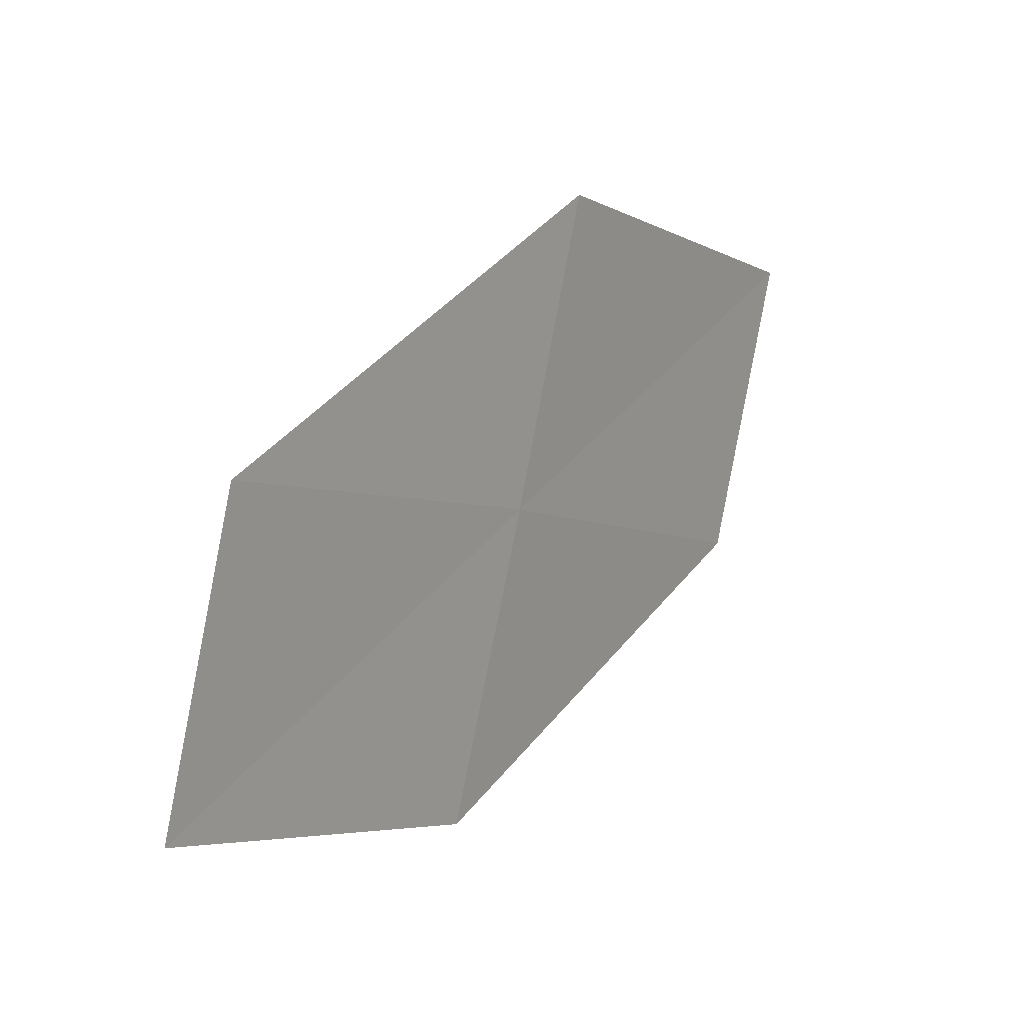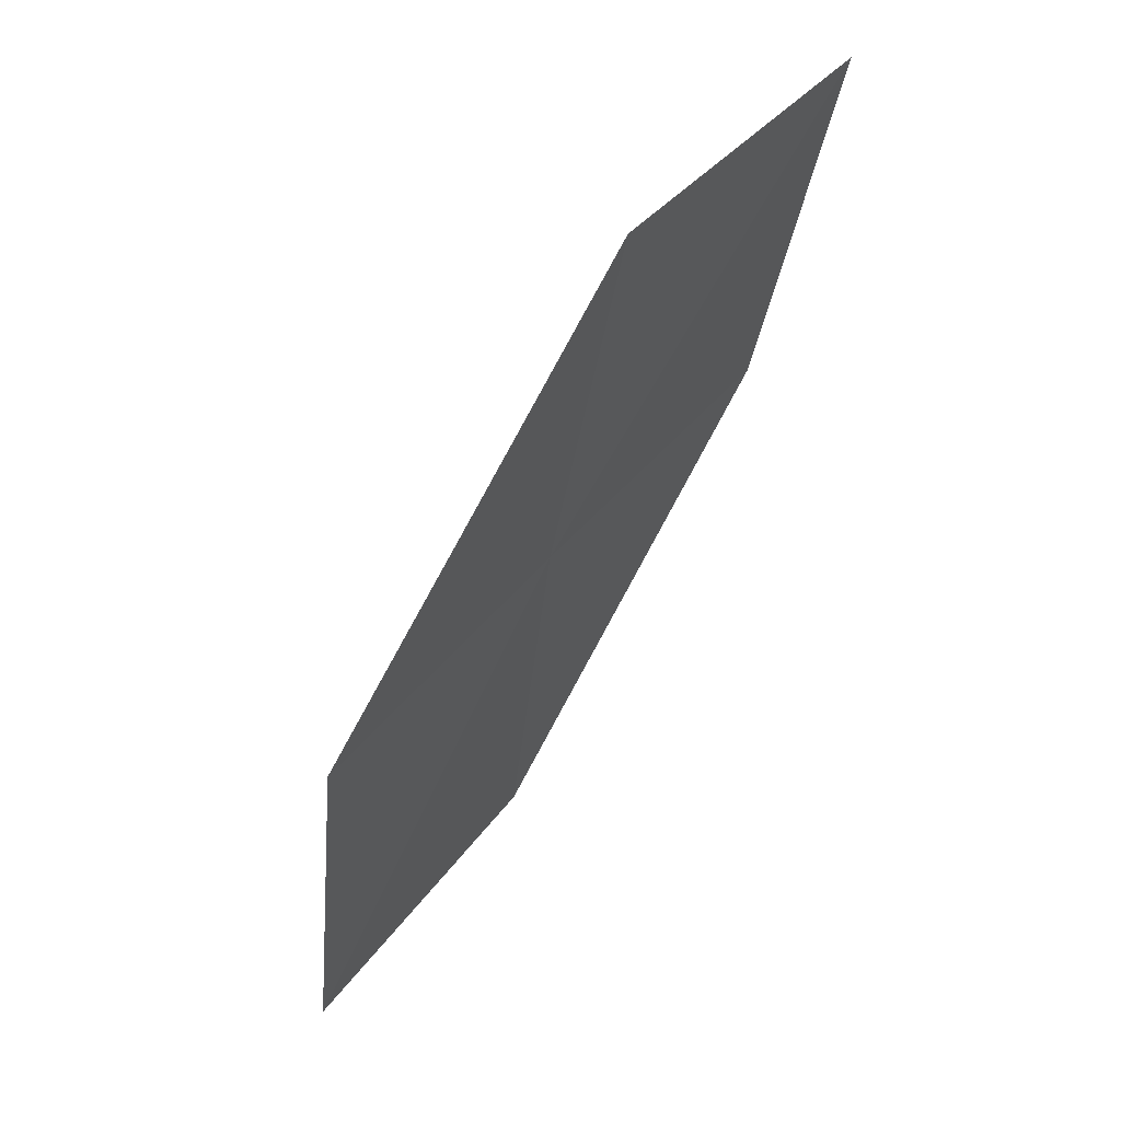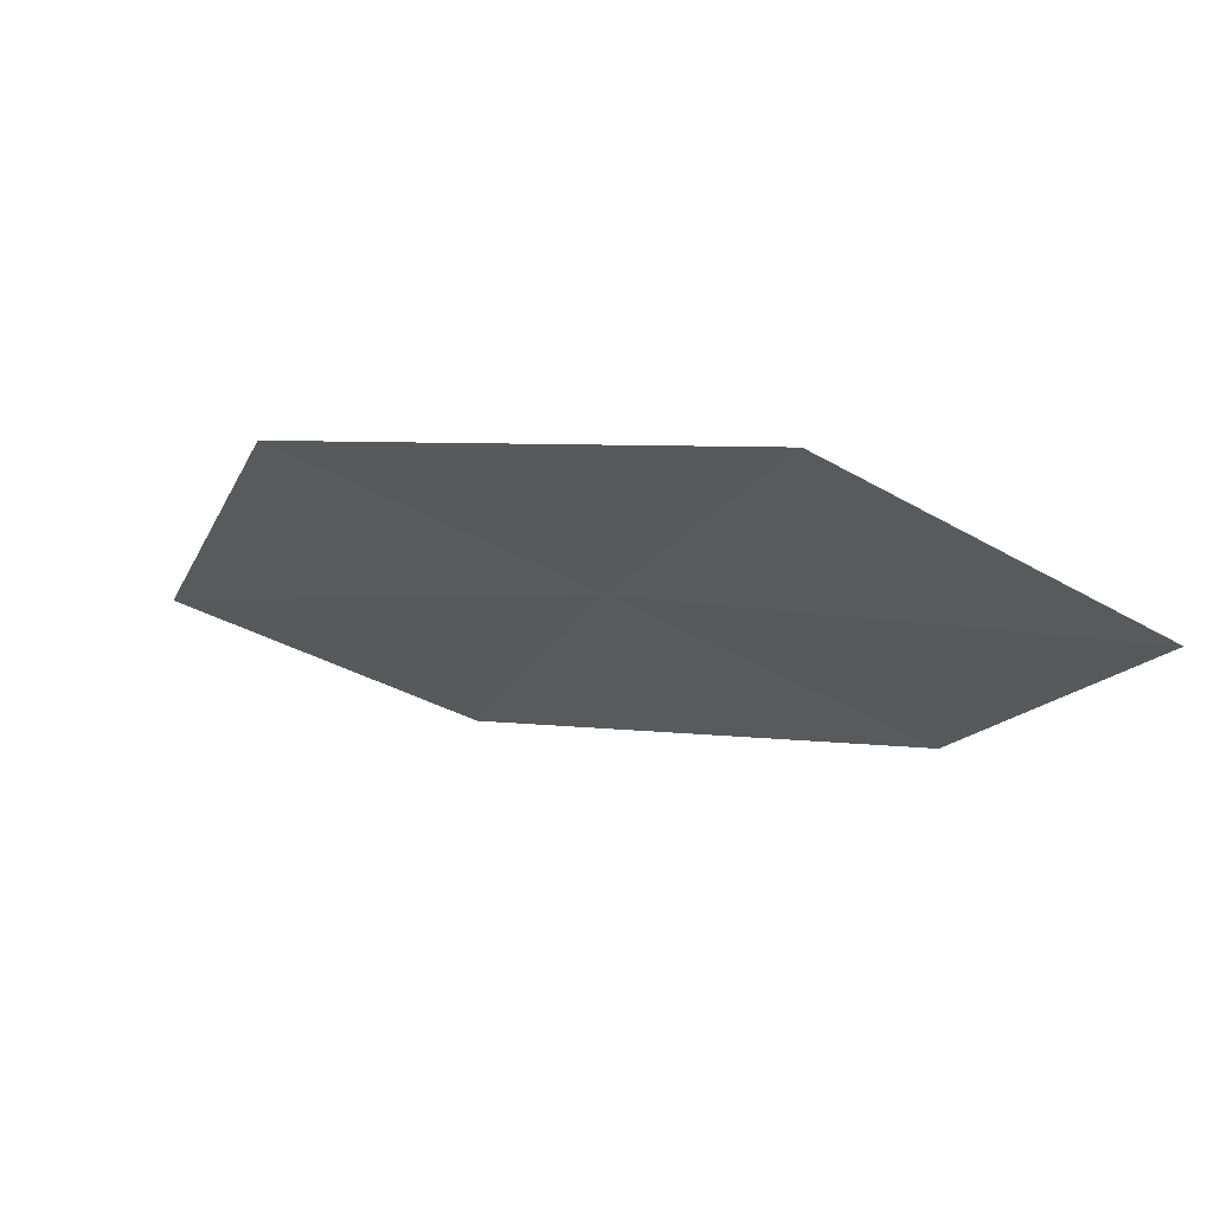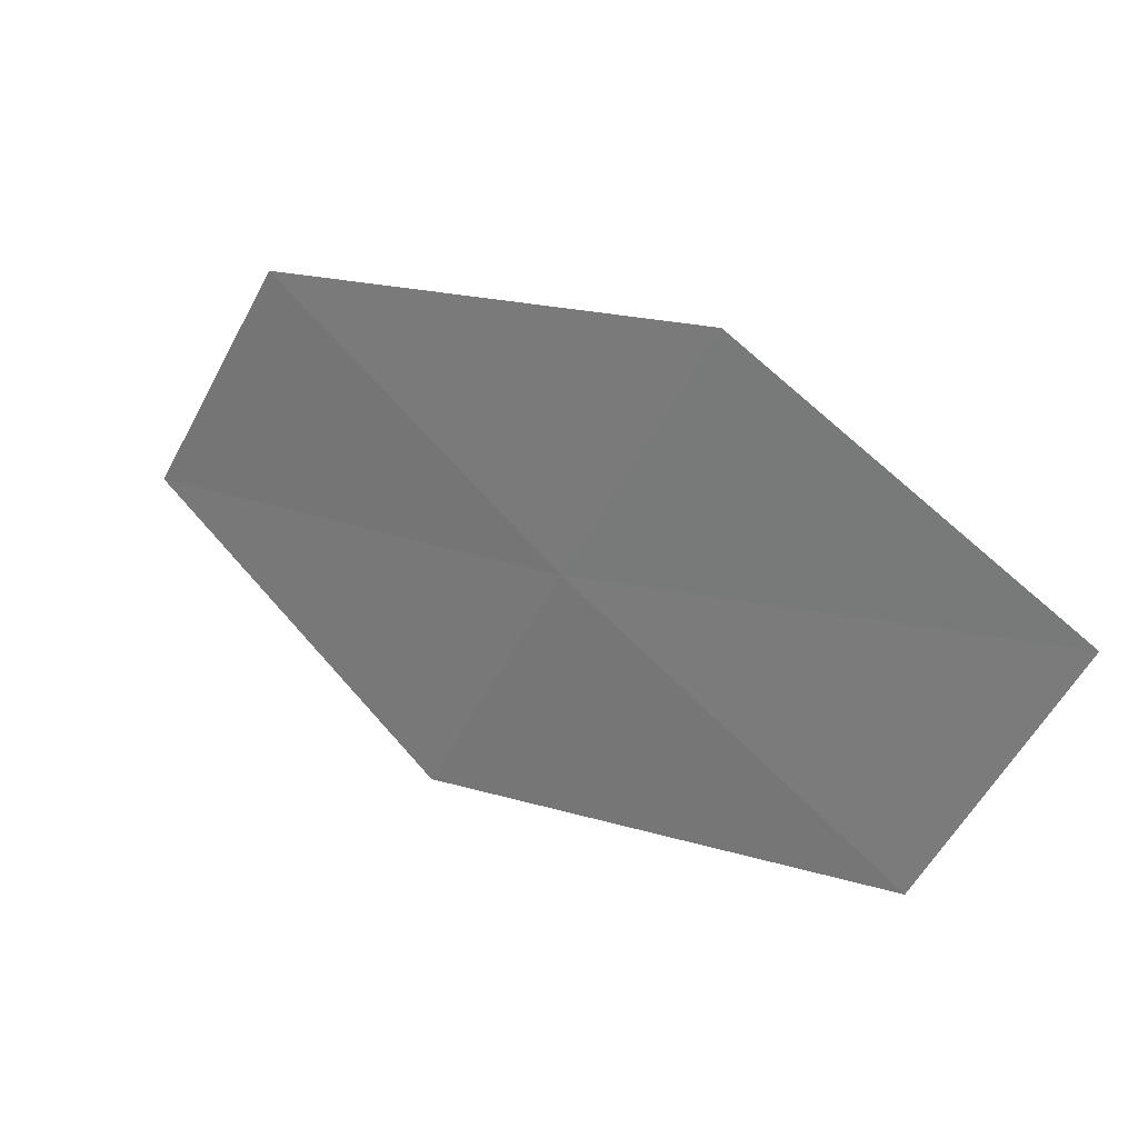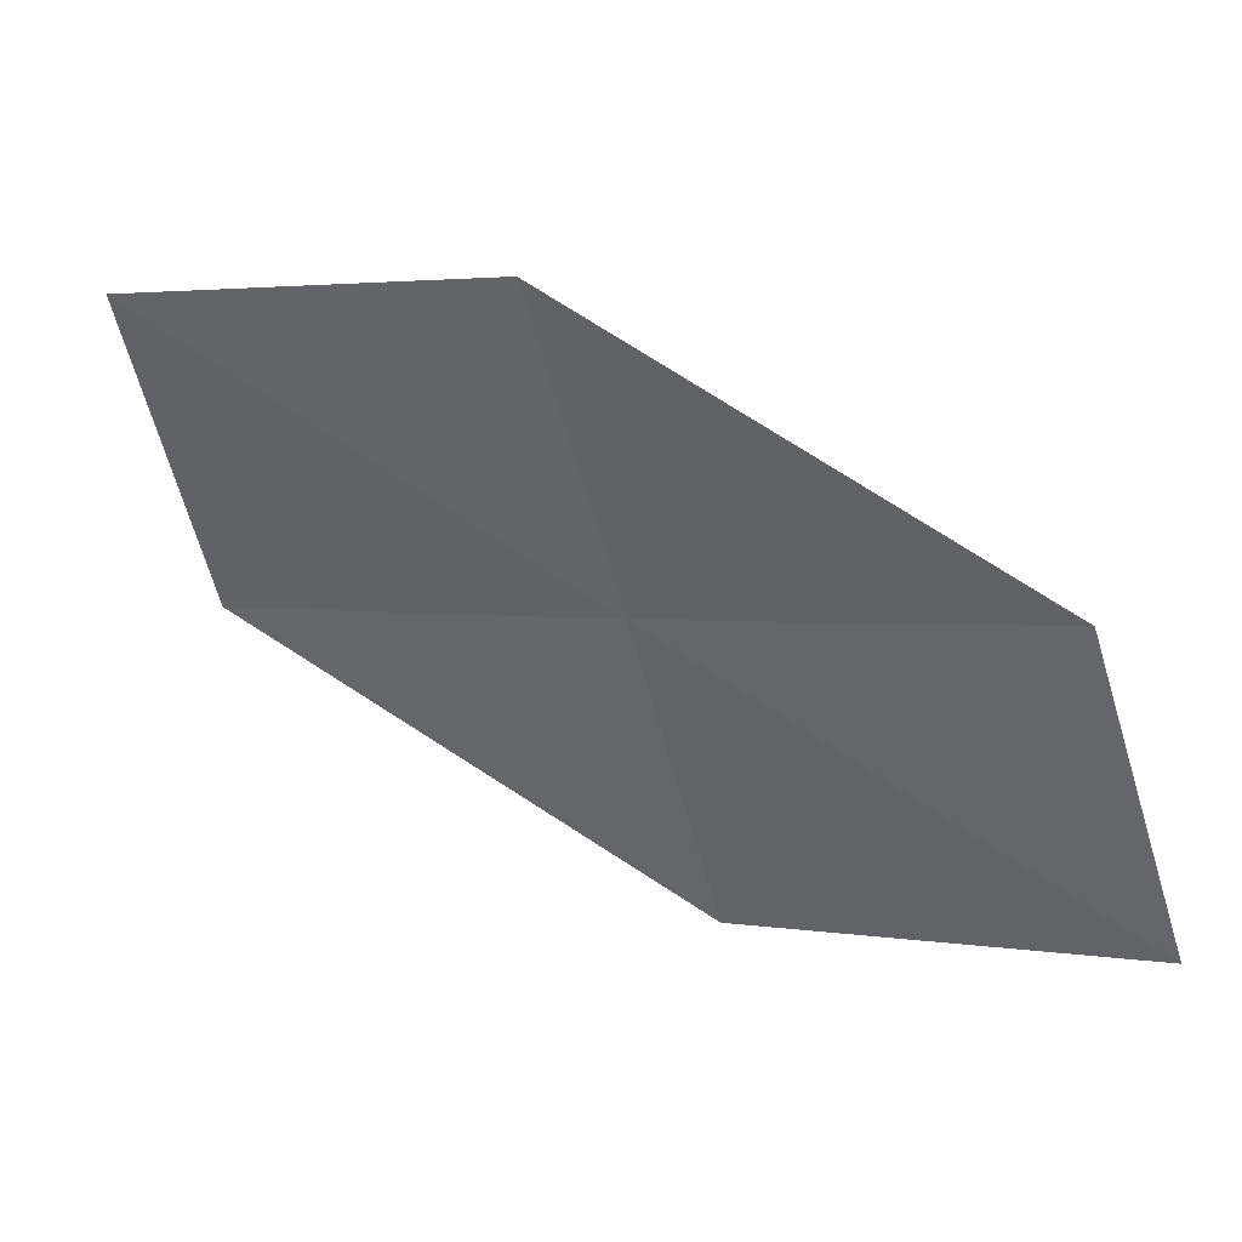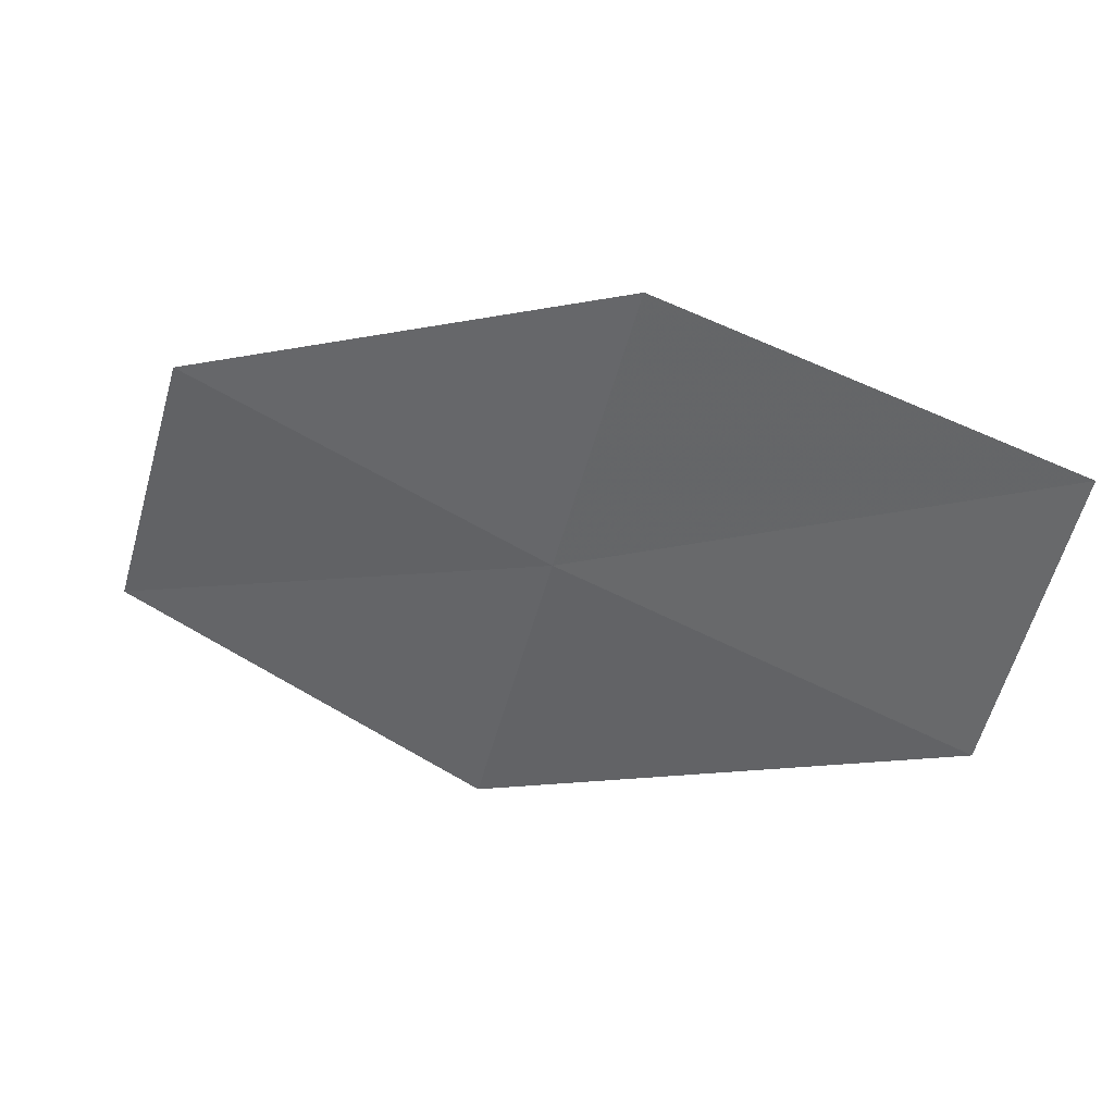
<metadata>
{"format":"obj","ext":"obj","renderer":"f3d","projection":"perspective","resolution":1024,"background":"white","views":[{"elev":65.6,"azim":-18.0,"up":"+Y"},{"elev":-32.8,"azim":-148.8,"up":"+Z"},{"elev":39.2,"azim":-112.2,"up":"+Y"},{"elev":75.5,"azim":174.6,"up":"+Z"},{"elev":-7.5,"azim":-21.6,"up":"+Z"},{"elev":77.8,"azim":155.7,"up":"+Z"}]}
</metadata>
<code>
v 16.02 14.79 22.37
v 17.33 14.08 21.42
v 16.84 13.68 22.26
v 16.49 15.23 21.54
v 15.12 15.86 22.5
v 15.53 14.34 23.19
v 14.65 15.37 23.31
f 1 3 2
f 1 2 4
f 1 4 5
f 1 6 3
f 1 7 6
f 1 5 7

</code>
